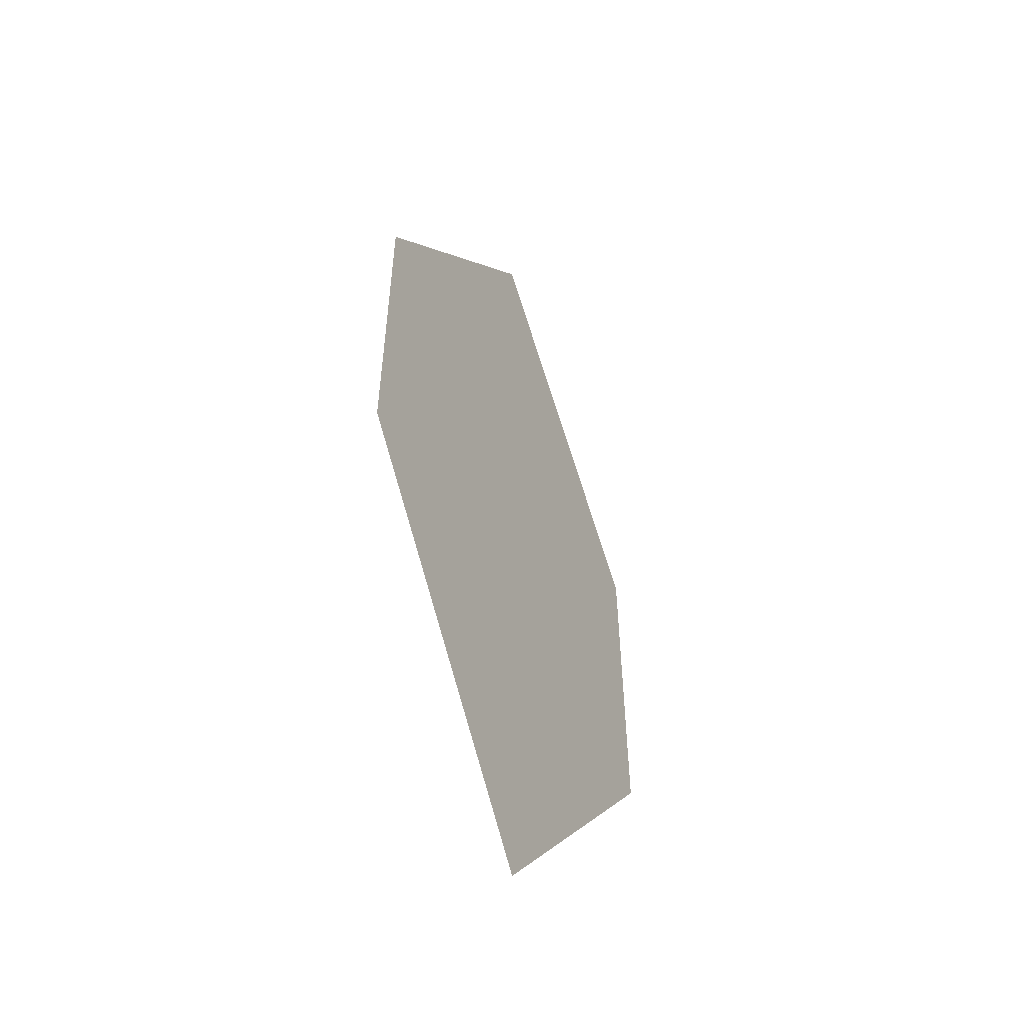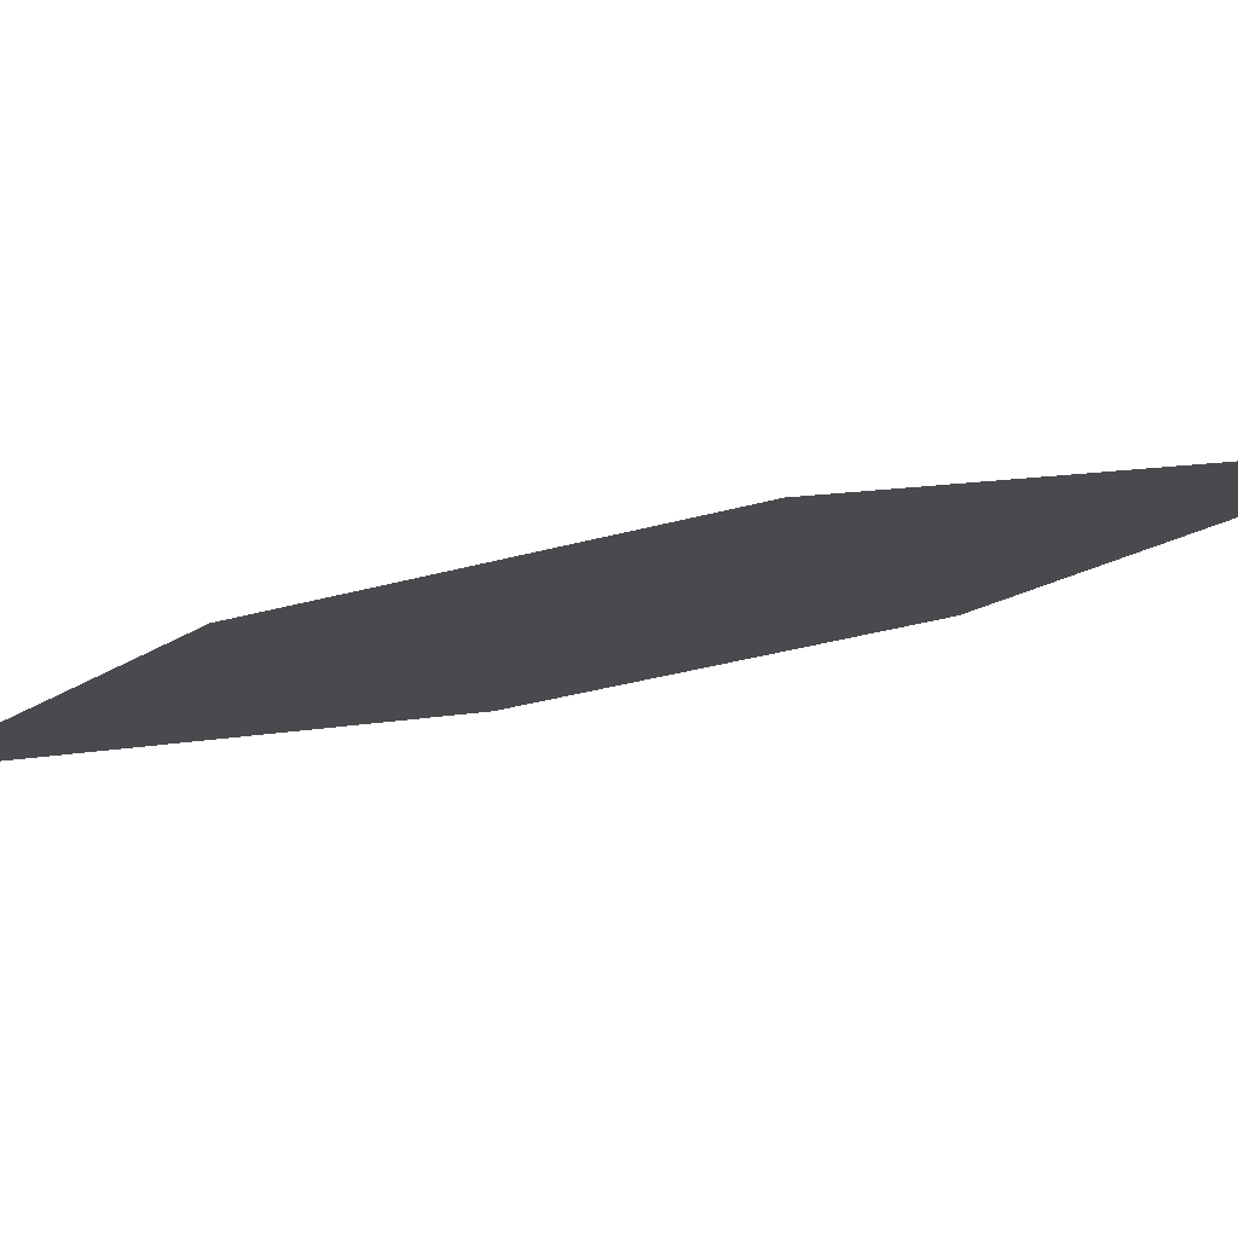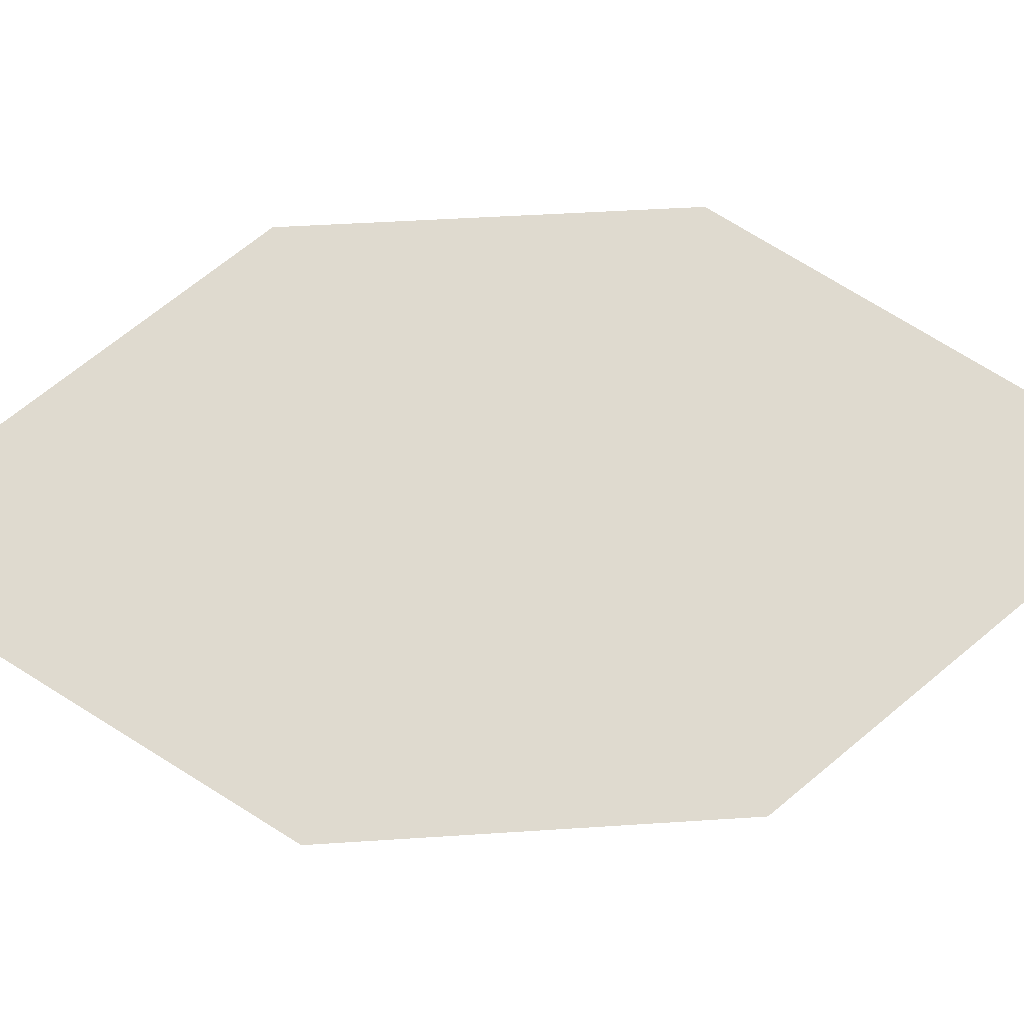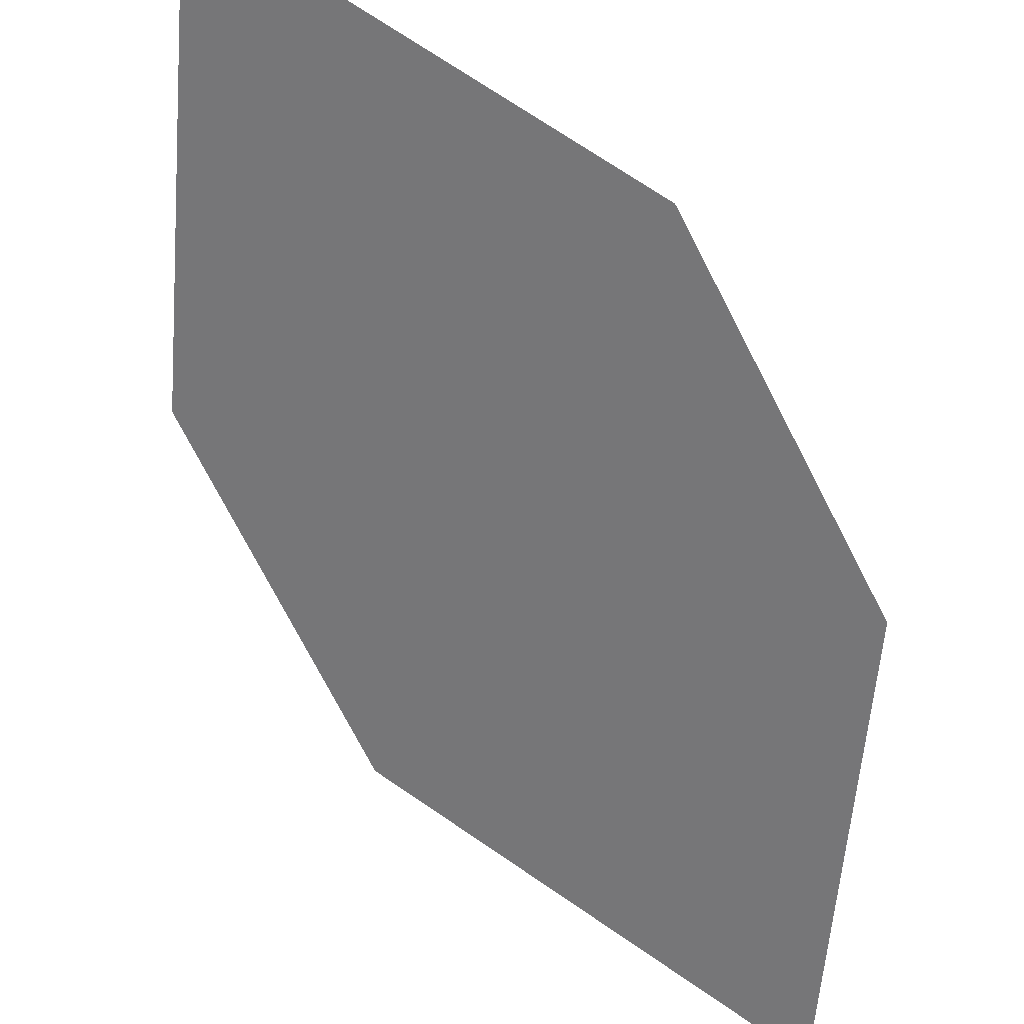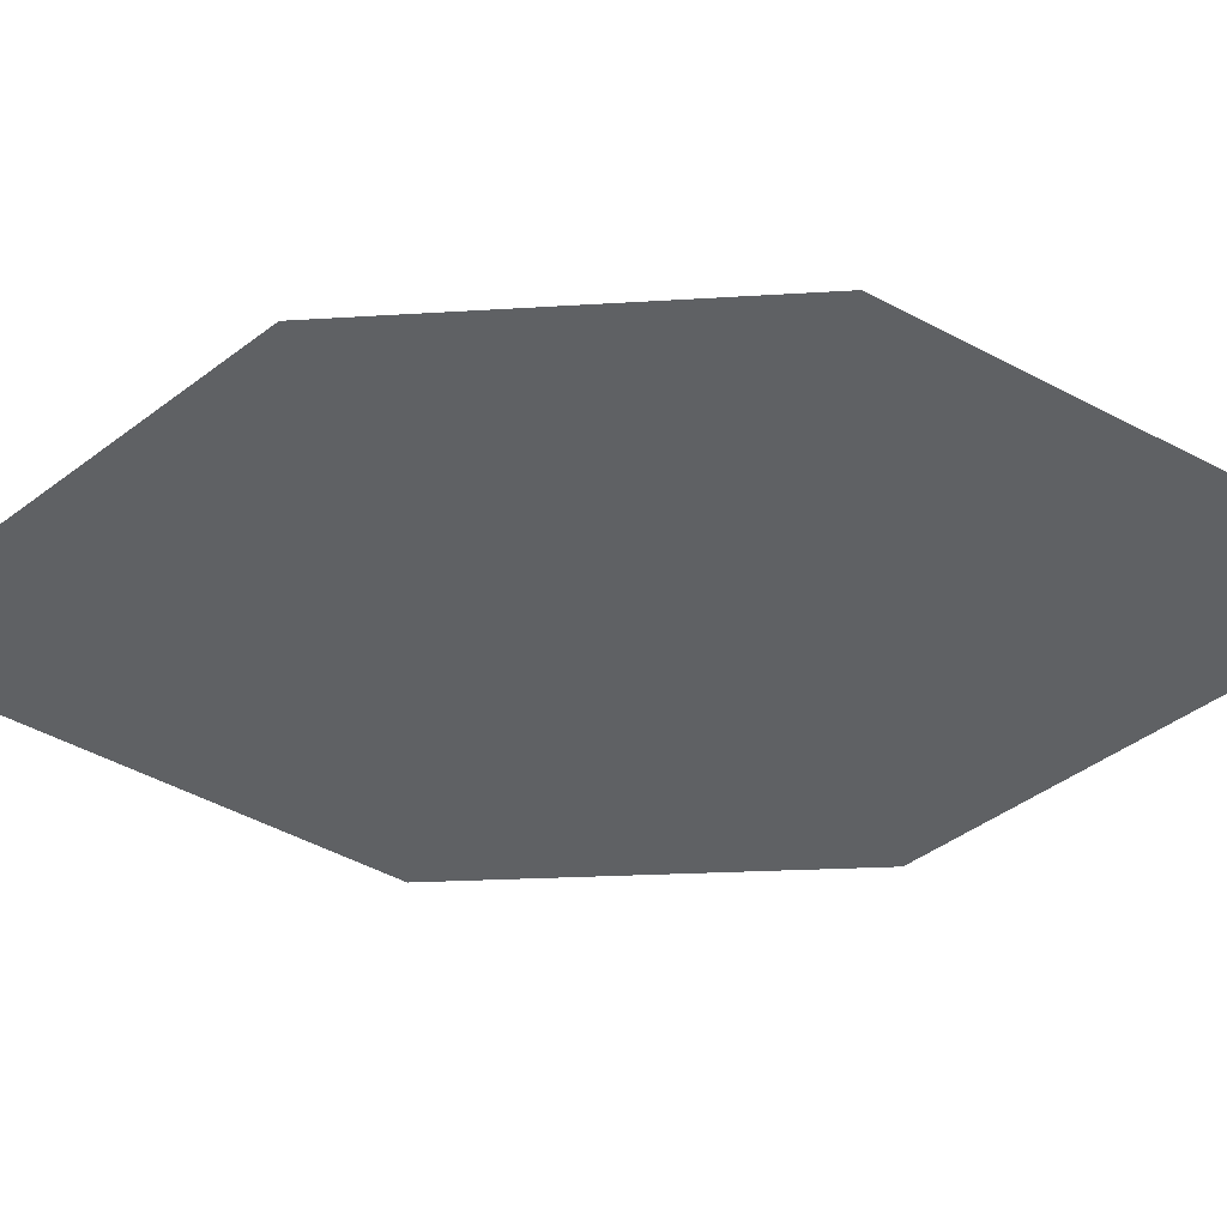
<metadata>
{"format":"obj","ext":"obj","renderer":"f3d","projection":"perspective","resolution":1024,"background":"white","views":[{"elev":-23.3,"azim":-90.3,"up":"+Y"},{"elev":-37.6,"azim":-103.7,"up":"+Z"},{"elev":42.8,"azim":-127.7,"up":"+Z"},{"elev":-75.2,"azim":174.5,"up":"+Z"},{"elev":-18.4,"azim":64.1,"up":"+Z"}]}
</metadata>
<code>
o leaves.338
v -0.2445 -0.06993 2.041
v -0.2882 -0.08996 2.027
v -0.3108 -0.172 2.041
v -0.2451 -0.118 2.055
v -0.2672 -0.152 2.055
v -0.3102 -0.124 2.027
f 1 2 6 3
f 1 3 5 4

</code>
